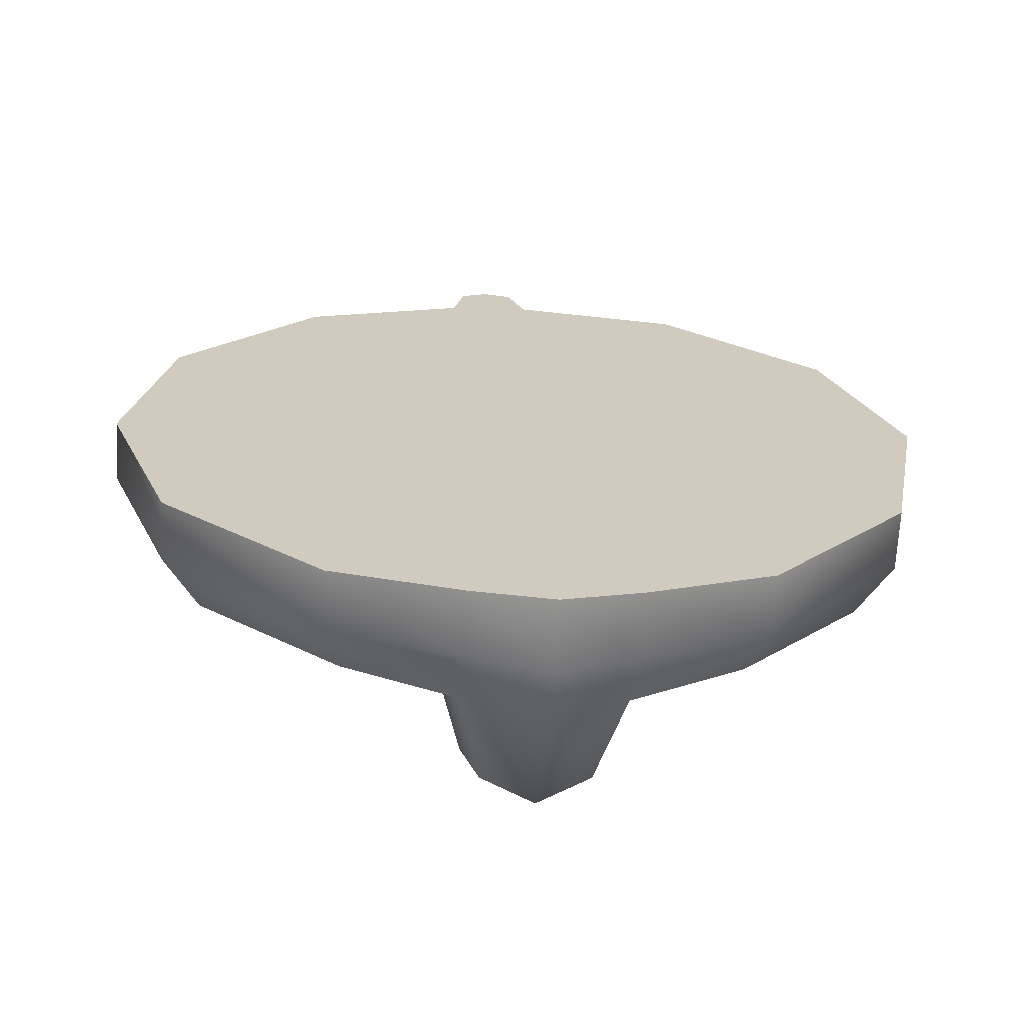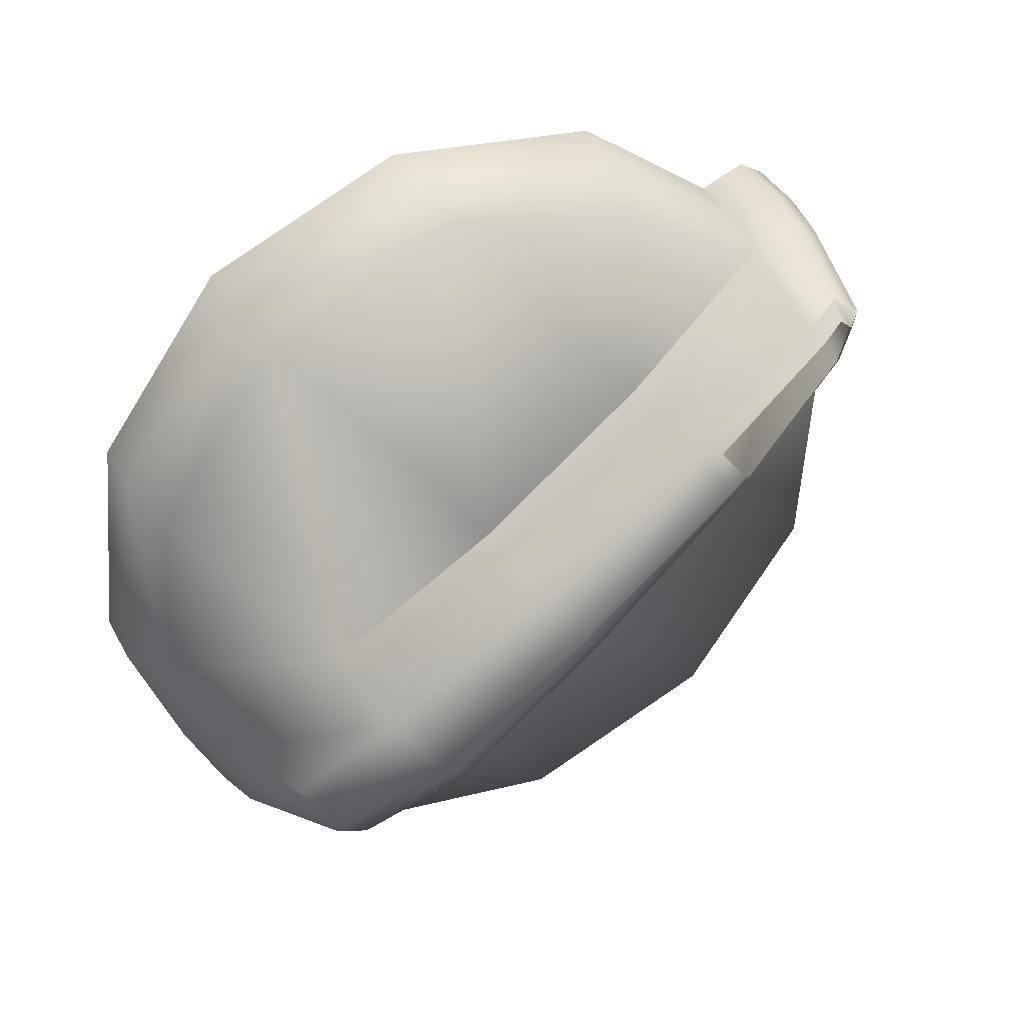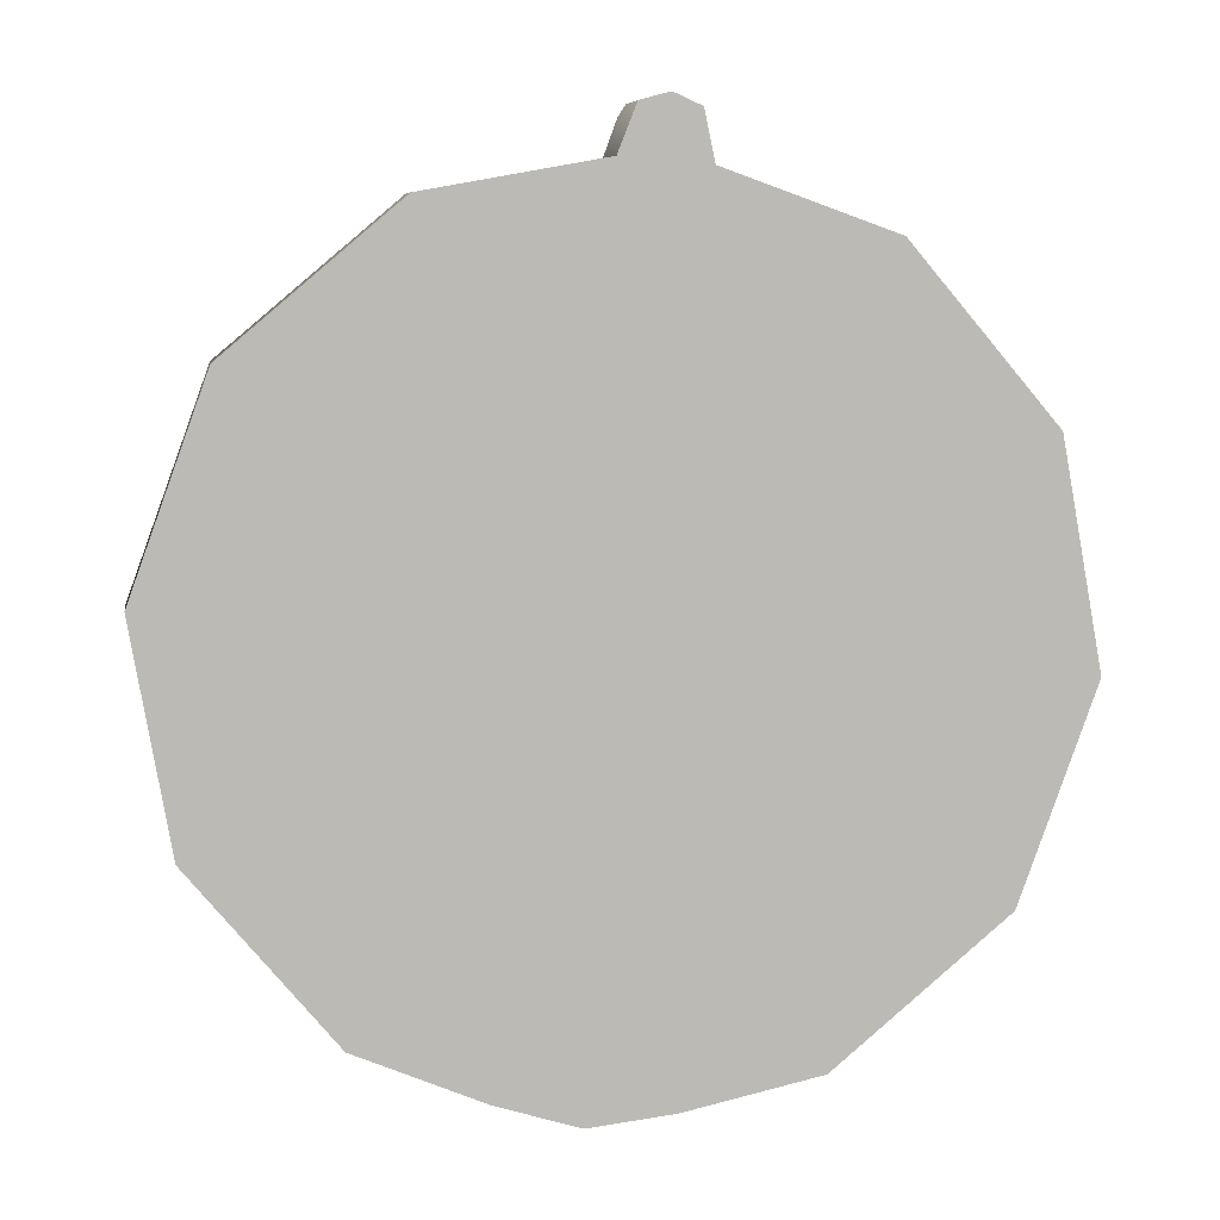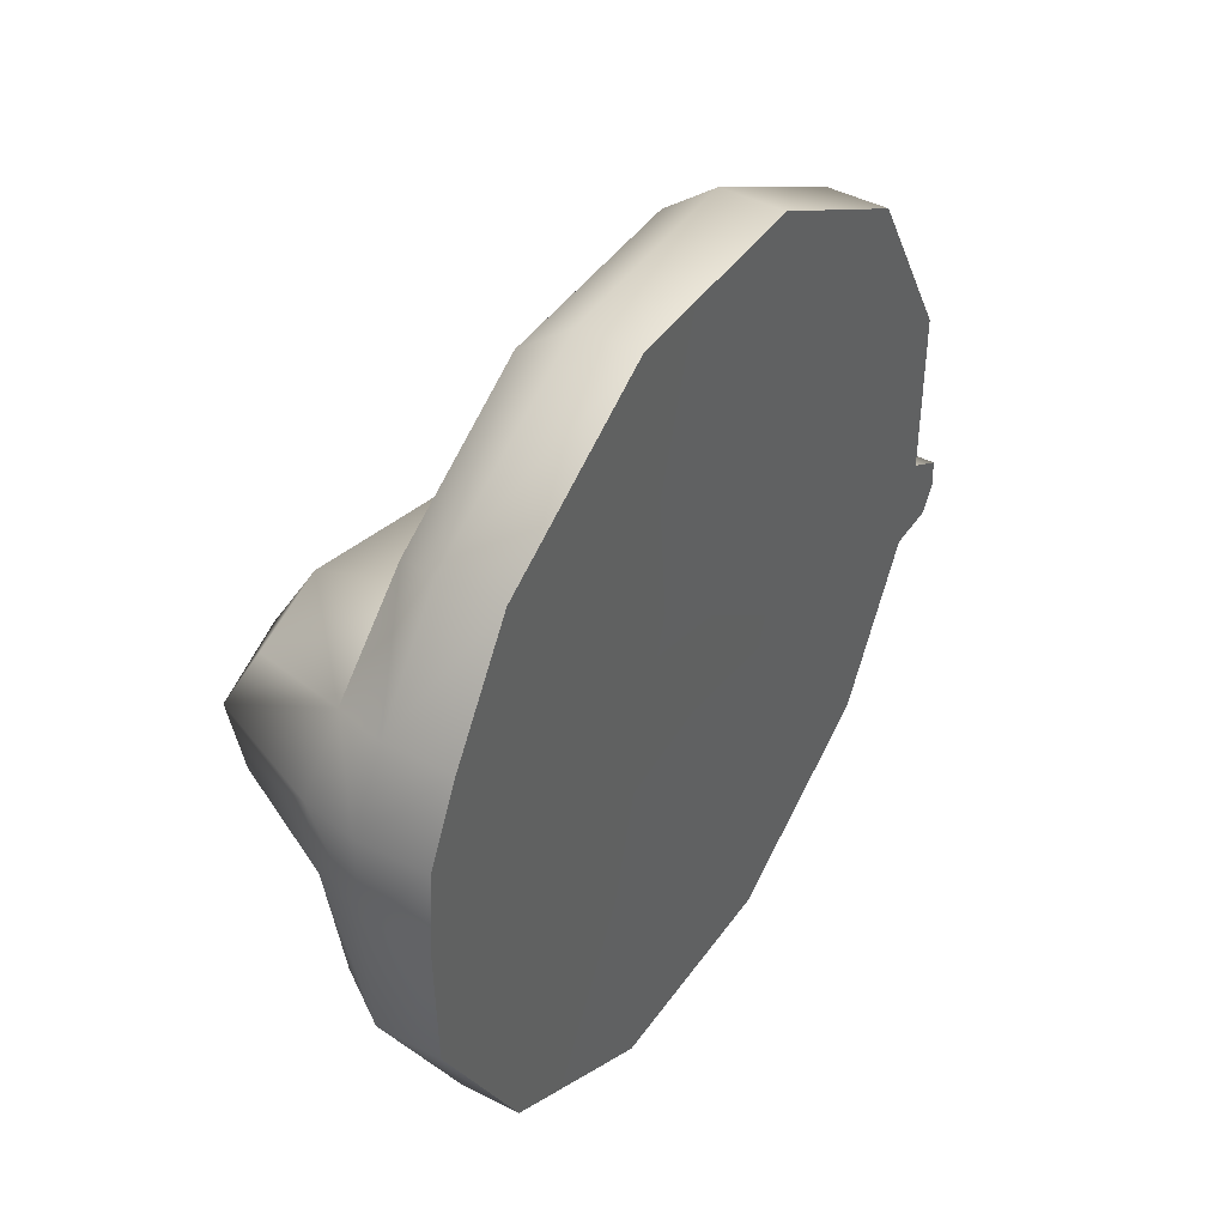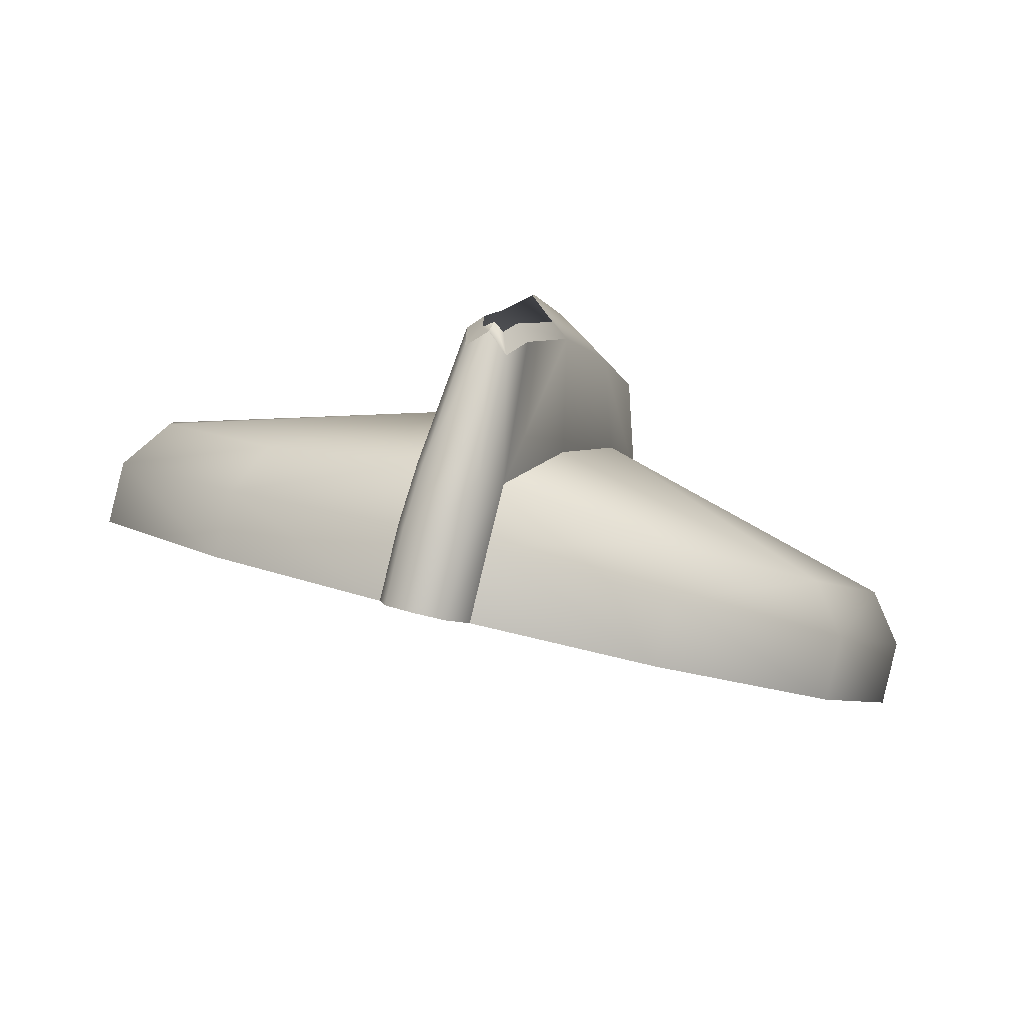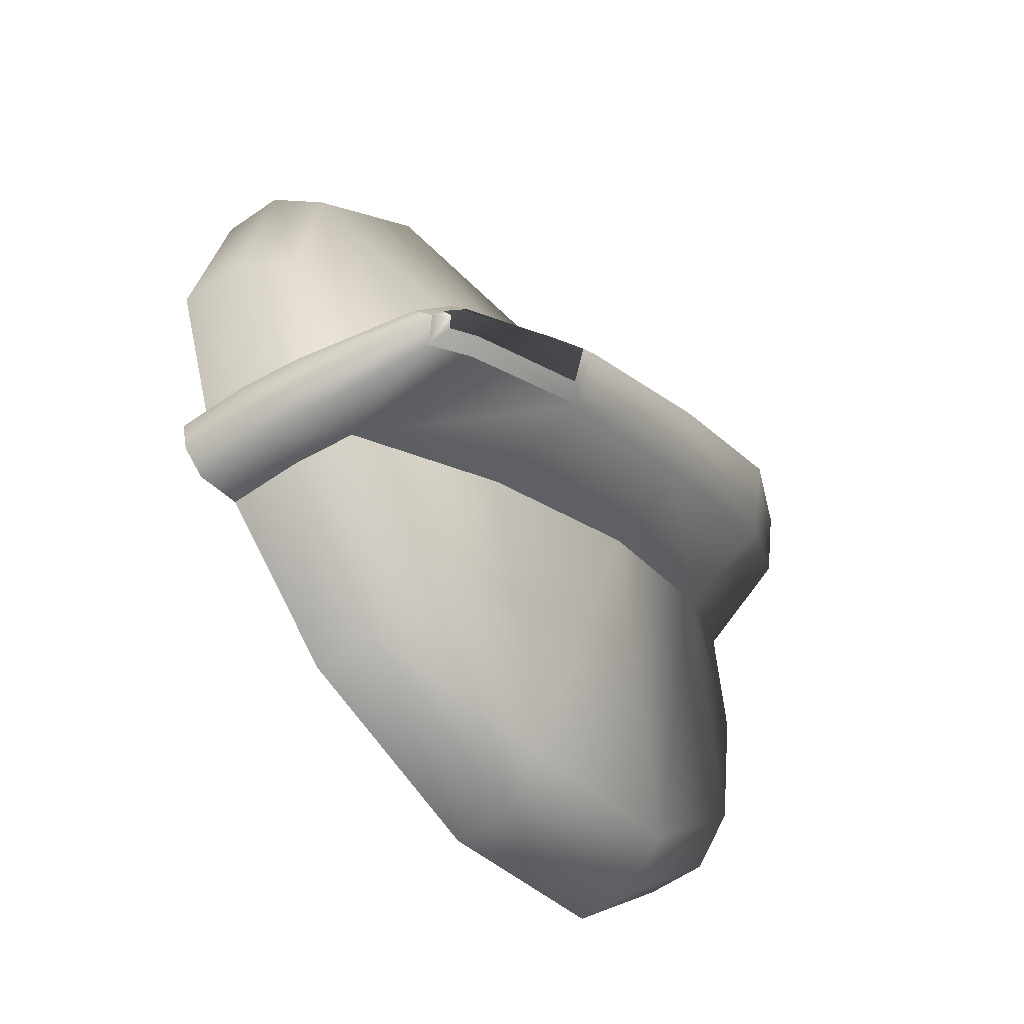
<metadata>
{"format":"obj","ext":"obj","renderer":"f3d","projection":"perspective","resolution":1024,"background":"white","views":[{"elev":-7.8,"azim":174.3,"up":"+Y"},{"elev":-34.4,"azim":-54.5,"up":"+Y"},{"elev":-24.4,"azim":170.6,"up":"+Z"},{"elev":-60.2,"azim":81.8,"up":"+Z"},{"elev":58.8,"azim":-164.2,"up":"+Z"},{"elev":62.5,"azim":-109.9,"up":"+Z"}]}
</metadata>
<code>
o MeshClothesDryerKnob_1_3_GeomSubset_0
v -0.2113 0.2362 0.5068
v -0.1994 0.2422 0.5169
v -0.1671 0.2422 0.5169
v -0.1552 0.2362 0.5068
v -0.1509 0.2279 0.4929
v -0.1552 0.2196 0.479
v -0.1671 0.2136 0.4688
v -0.1994 0.2136 0.4688
v -0.2113 0.2196 0.479
v -0.2156 0.2279 0.4929
v -0.18 0.244 0.5199
v -0.1865 0.244 0.5199
v -0.1895 0.2119 0.4661
v -0.177 0.2119 0.4661
v -0.1811 0.2459 0.523
v -0.1854 0.2459 0.523
v -0.181 0.2257 0.528
v -0.1855 0.2257 0.528
v -0.1875 0.1994 0.4803
v -0.179 0.1994 0.4803
v -0.1847 0.2285 0.53
v -0.1818 0.2285 0.53
v -0.1833 0.1975 0.4807
v -0.1833 0.2113 0.465
v -0.1833 0.2444 0.5205
v -0.1833 0.2463 0.5237
v -0.1833 0.2277 0.5312
v -0.1785 0.2248 0.5135
v -0.176 0.2084 0.4862
v -0.1802 0.2177 0.5178
v -0.1783 0.2019 0.49
v -0.1905 0.2084 0.4862
v -0.1881 0.2248 0.5135
v -0.1882 0.2019 0.49
v -0.1863 0.2177 0.5178
v -0.1833 0.2155 0.5191
v -0.1833 0.1996 0.4914
v -0.1897 0.2152 0.5004
v -0.1875 0.2093 0.5039
v -0.1833 0.207 0.5053
v -0.179 0.2093 0.5039
v -0.1768 0.2152 0.5004
v -0.1905 0.2195 0.4787
v -0.1879 0.2359 0.5063
v -0.1833 0.2194 0.4786
v -0.1833 0.2359 0.5062
v -0.176 0.2195 0.4787
v -0.1786 0.2359 0.5063
v -0.1768 0.2279 0.4929
v -0.1833 0.2279 0.4929
v -0.1897 0.2279 0.4929
v -0.2113 0.2322 0.5091
v -0.2086 0.229 0.511
v -0.1981 0.2338 0.5194
v -0.1994 0.2381 0.5194
v -0.1671 0.2381 0.5194
v -0.1684 0.2338 0.5194
v -0.1552 0.2322 0.5091
v -0.1581 0.229 0.511
v -0.1509 0.2238 0.4953
v -0.1536 0.2207 0.4972
v -0.1552 0.2156 0.4813
v -0.158 0.2124 0.4833
v -0.1684 0.2073 0.475
v -0.1671 0.2094 0.4713
v -0.1994 0.2094 0.4713
v -0.1981 0.2073 0.475
v -0.2113 0.2156 0.4813
v -0.2085 0.2124 0.4833
v -0.2156 0.2238 0.4953
v -0.213 0.2207 0.4972
v -0.1895 0.2075 0.4687
v -0.1892 0.2048 0.4723
v -0.1833 0.2034 0.471
v -0.1833 0.2066 0.4677
v -0.1865 0.2394 0.5227
v -0.1864 0.235 0.5241
v -0.18 0.2394 0.5227
v -0.1801 0.235 0.5241
v -0.177 0.2075 0.4687
v -0.1773 0.2048 0.4723
v -0.1811 0.2413 0.5258
v -0.1813 0.2371 0.5275
v -0.1853 0.2371 0.5275
v -0.1854 0.2413 0.5258
v -0.1833 0.2418 0.5263
v -0.1833 0.2376 0.5281
v -0.1833 0.2238 0.5297
v -0.1844 0.2248 0.5287
v -0.184 0.2267 0.5301
v -0.1833 0.2264 0.5305
v -0.1821 0.2248 0.5287
v -0.1825 0.2267 0.5301
v -0.1833 0.2163 0.5204
v -0.1852 0.2177 0.5195
v -0.1813 0.2177 0.5195
f 2 1 44 12
f 3 11 48 4
f 47 6 5 49
f 7 6 47 14
f 8 13 43 9
f 51 10 9 43
f 12 25 26 16
f 26 25 11 15
f 41 42 29 31
f 40 41 31 37
f 32 38 39 34
f 34 39 40 37
f 37 23 19 34
f 20 23 37 31
f 39 38 33 35
f 40 39 35 36
f 30 41 40 36
f 28 42 41 30
f 50 51 43 45
f 49 50 45 47
f 25 12 44 46
f 13 24 45 43
f 45 24 14 47
f 11 25 46 48
f 5 4 48 49
f 46 50 49 48
f 44 51 50 46
f 44 1 10 51
f 52 53 71 70
f 53 52 55 54
f 54 55 76 77
f 56 57 79 78
f 57 56 58 59
f 59 58 60 61
f 61 60 62 63
f 63 62 65 64
f 64 65 80 81
f 66 67 73 72
f 67 66 68 69
f 69 68 70 71
f 72 73 74 75
f 75 74 81 80
f 77 76 85 84
f 78 79 83 82
f 82 83 87 86
f 84 85 86 87
f 1 2 55 52
f 3 4 58 56
f 4 5 60 58
f 5 6 62 60
f 6 7 65 62
f 8 9 68 66
f 9 10 70 68
f 10 1 52 70
f 16 26 86 85
f 24 13 72 75
f 2 12 76 55
f 11 3 56 78
f 7 14 80 65
f 13 8 66 72
f 11 78 82 15
f 76 12 16 85
f 74 73 19 23
f 77 84 21 18
f 84 87 27 21
f 83 79 17 22
f 81 74 23 20
f 14 24 75 80
f 86 26 15 82
f 27 87 83 22
f 28 79 57 59
f 29 63 64 81
f 32 73 67 69
f 33 53 54 77
f 79 28 30 17
f 35 33 77 18
f 73 32 34 19
f 31 29 81 20
f 63 29 42 61
f 71 38 32 69
f 53 33 38 71
f 42 28 59 61
f 18 21 90 89
f 21 27 91 90
f 27 22 93 91
f 22 17 92 93
f 36 35 95 94
f 35 18 89 95
f 17 30 96 92
f 30 36 94 96

</code>
